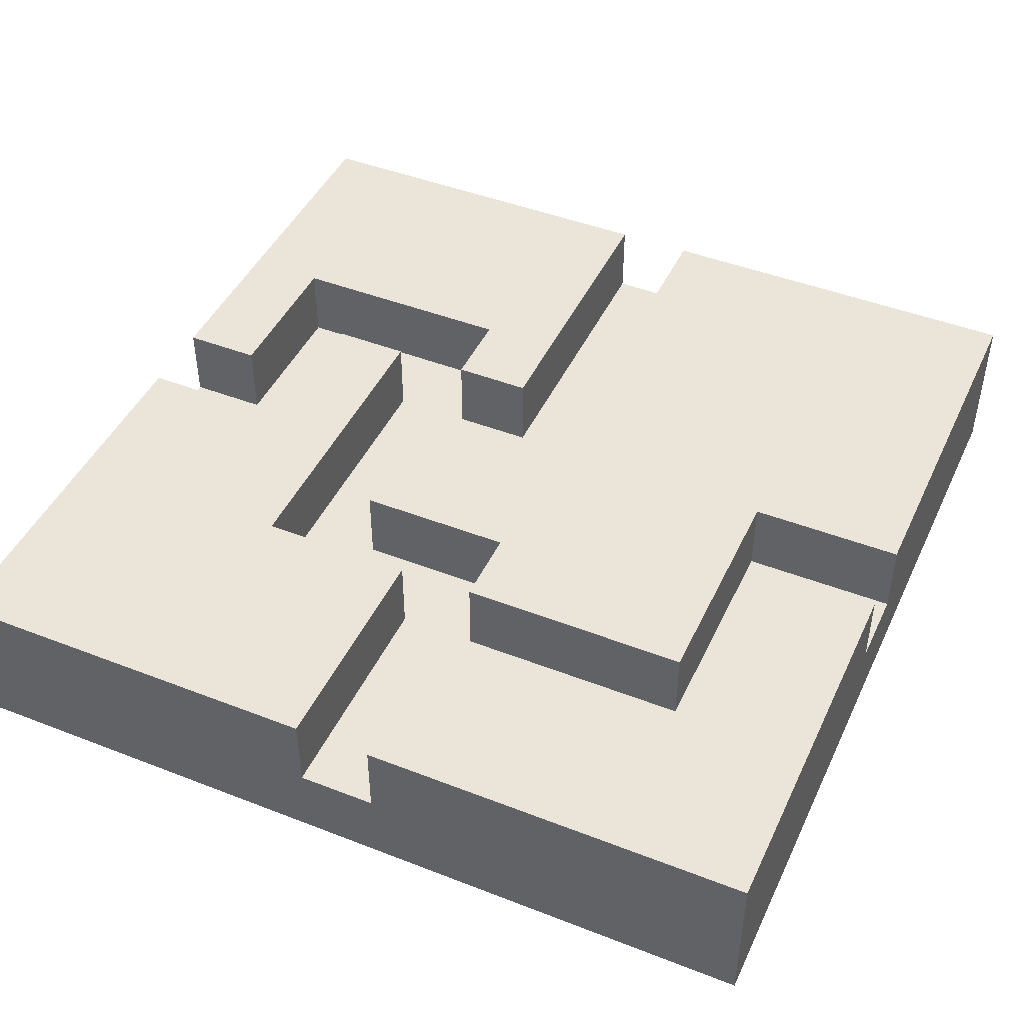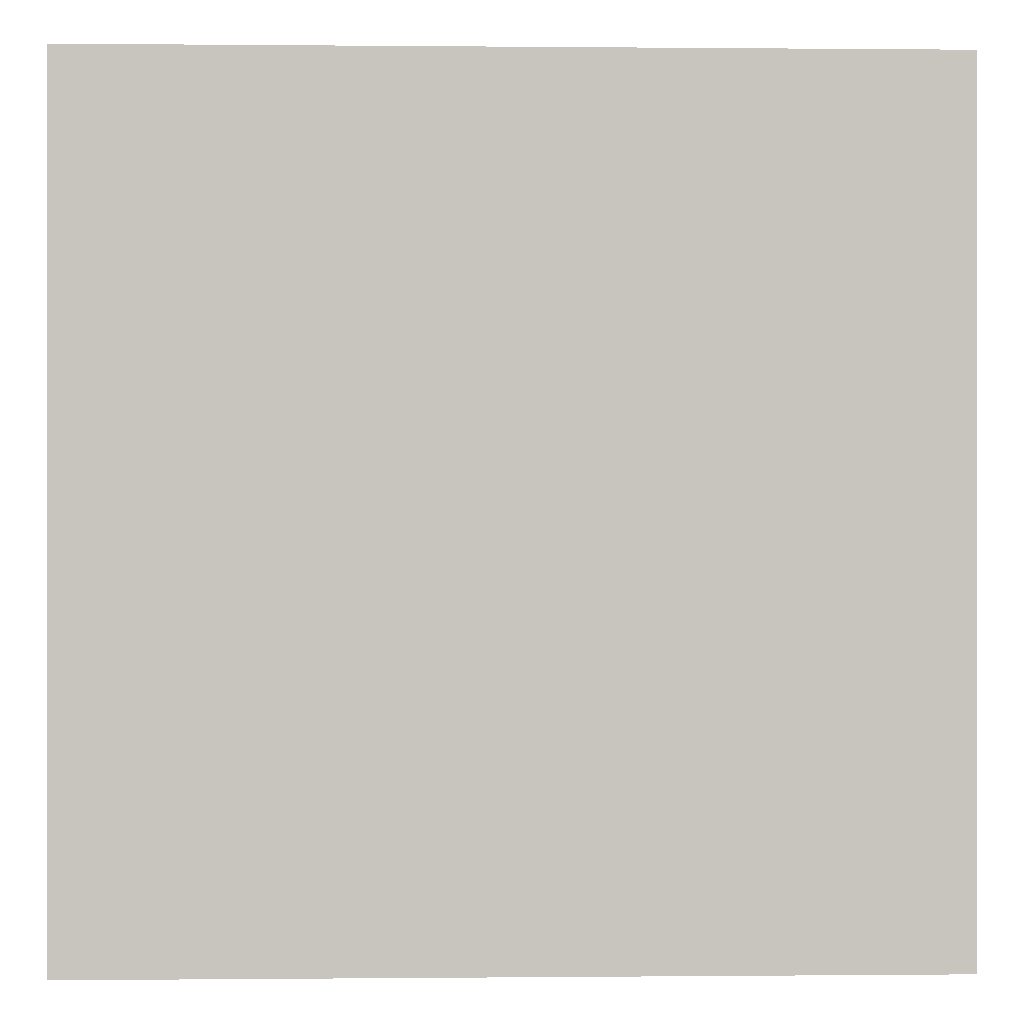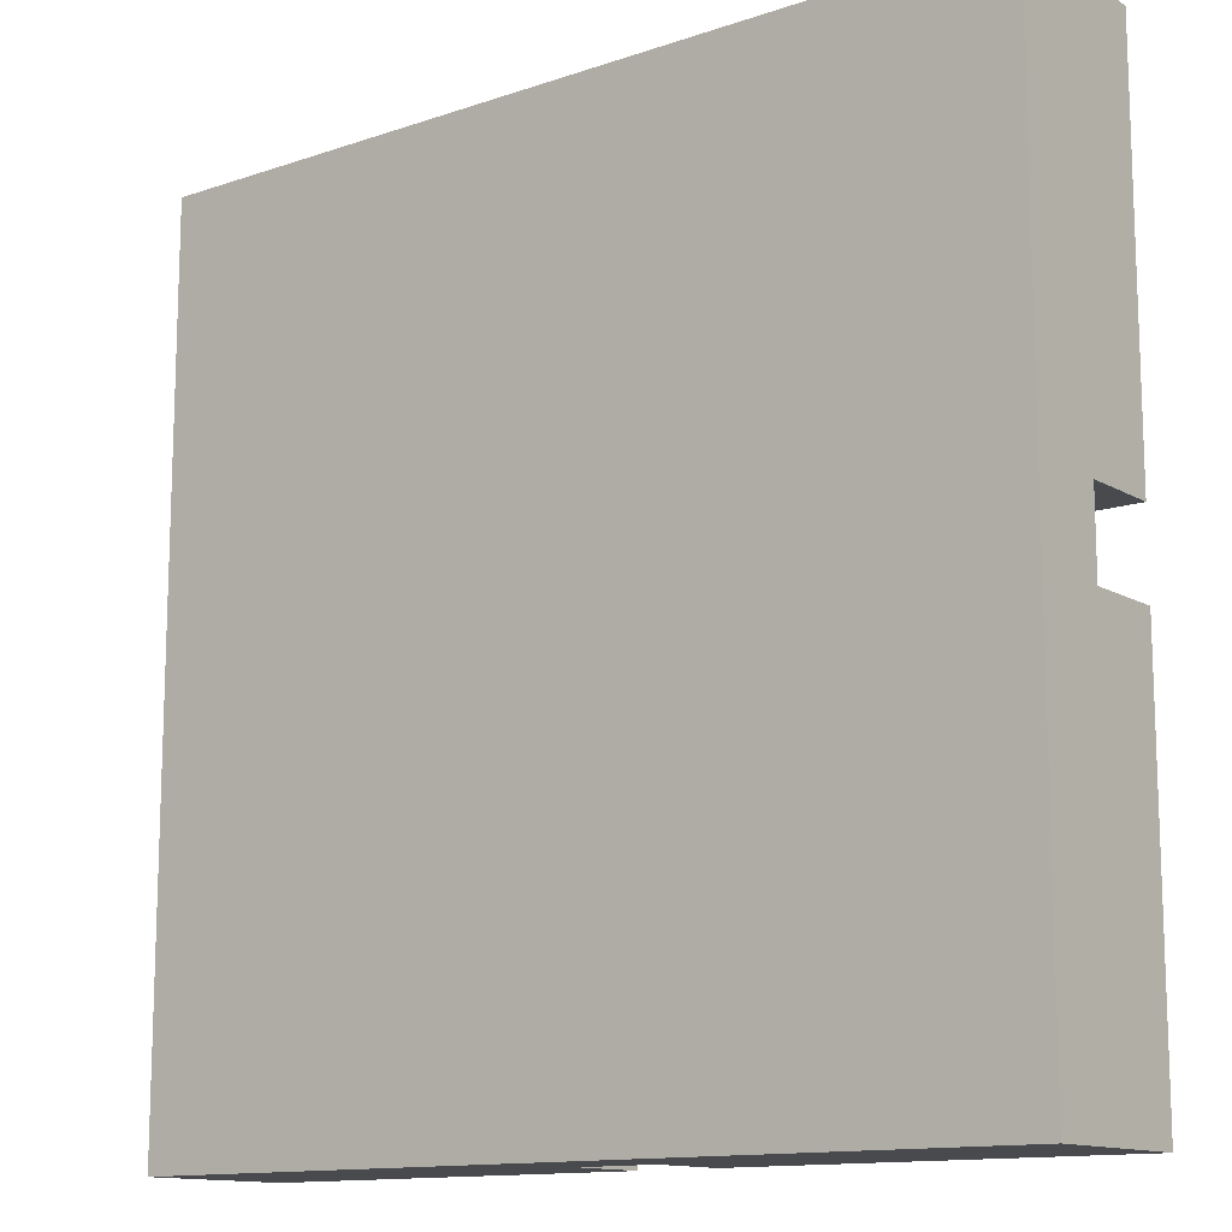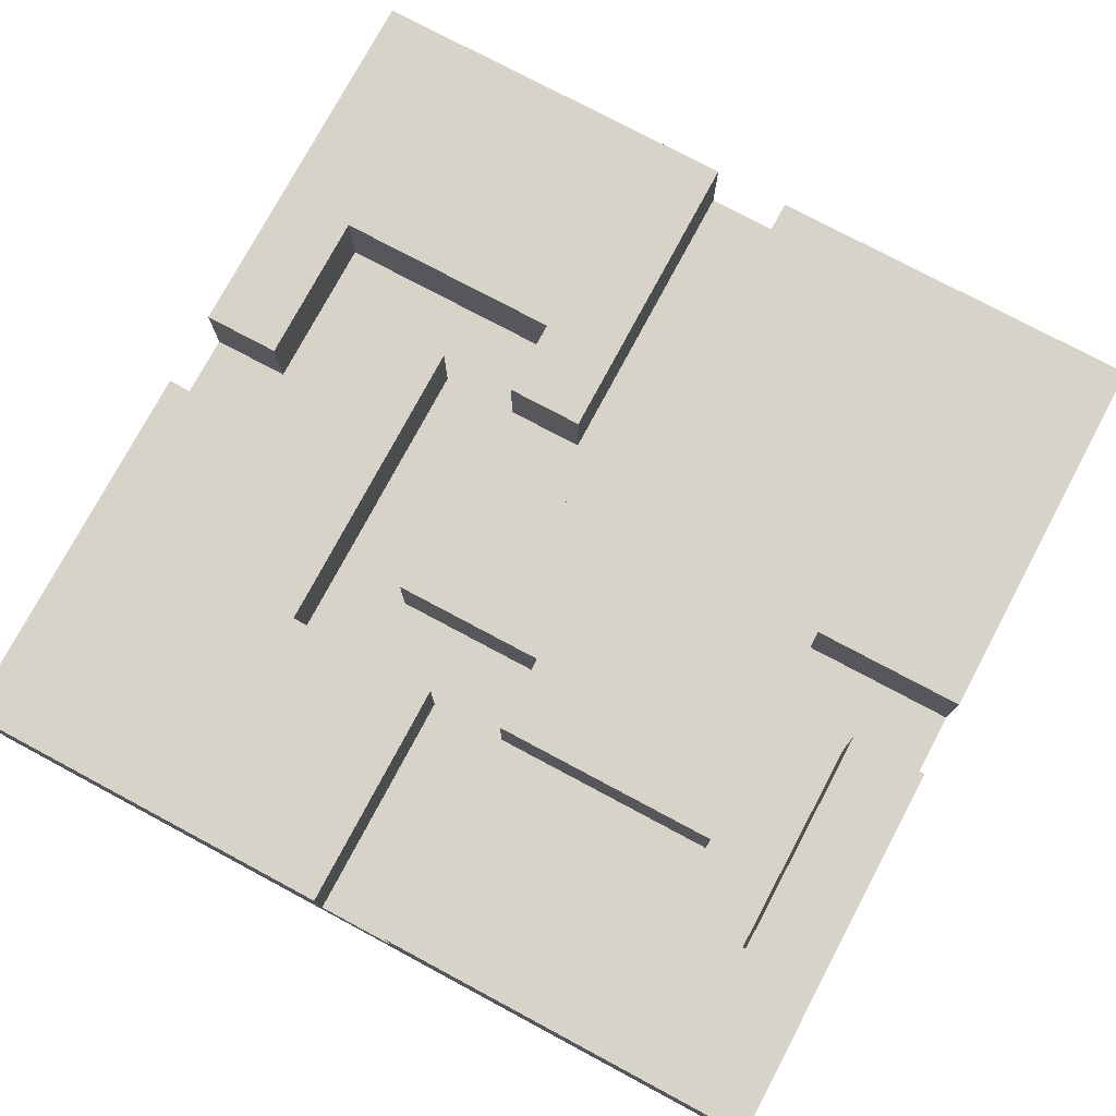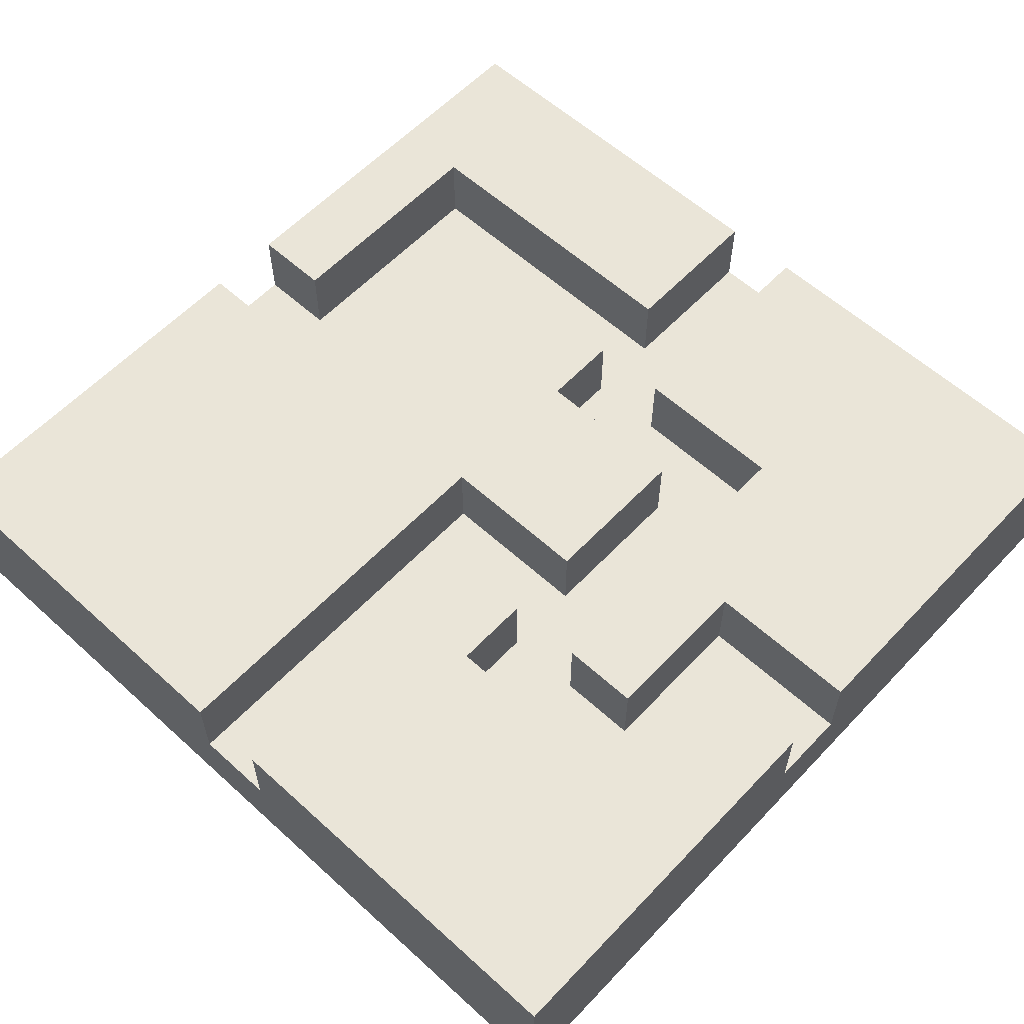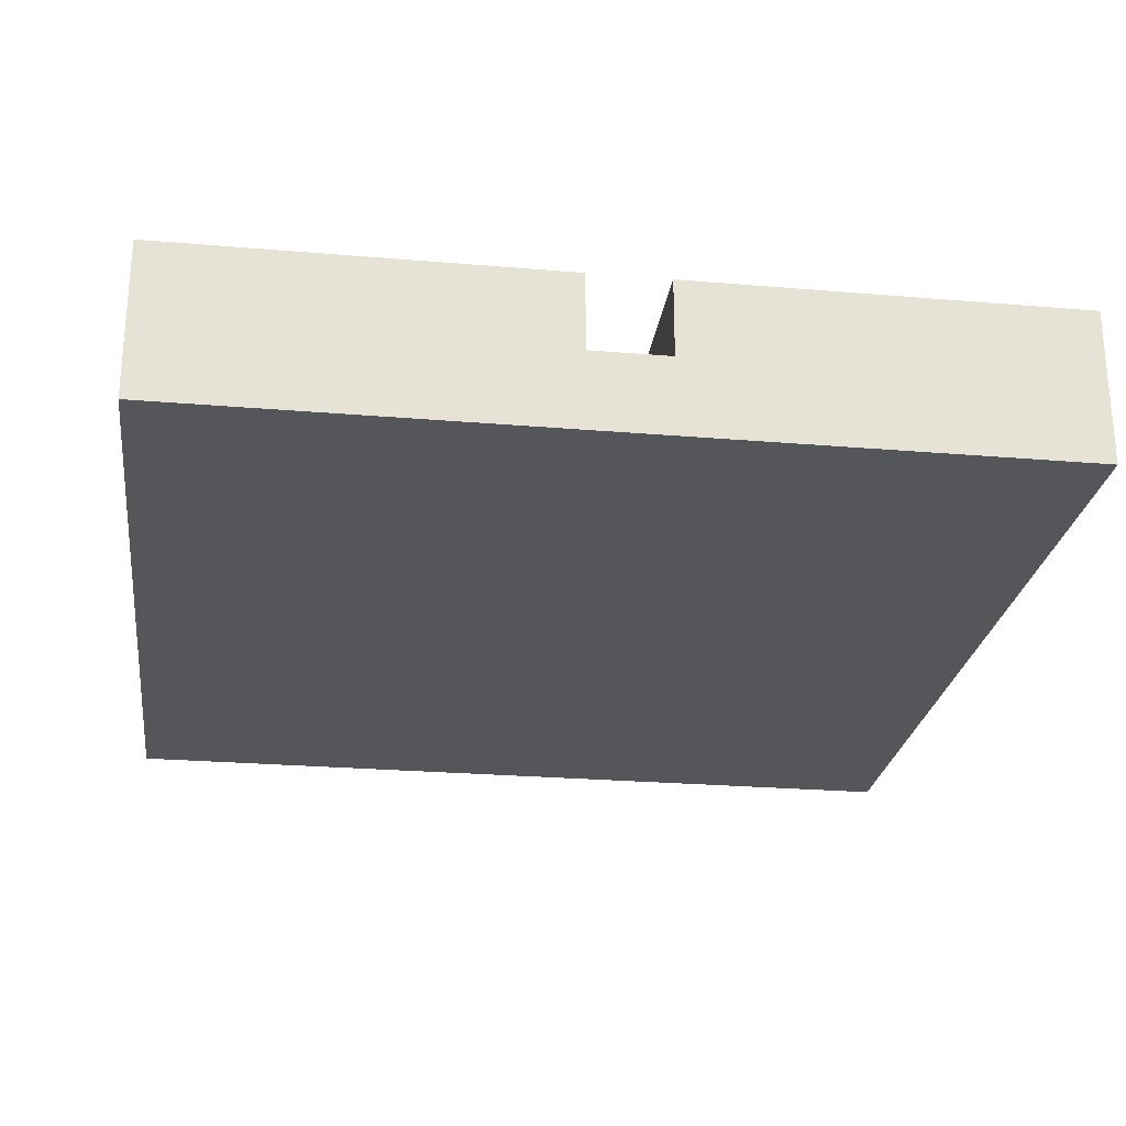
<metadata>
{"format":"obj","ext":"obj","renderer":"f3d","projection":"perspective","resolution":1024,"background":"white","views":[{"elev":45.4,"azim":-65.8,"up":"+Y"},{"elev":-0.1,"azim":-2.0,"up":"+Z"},{"elev":-13.0,"azim":37.8,"up":"+Z"},{"elev":76.7,"azim":-61.9,"up":"+Y"},{"elev":59.1,"azim":133.0,"up":"+Y"},{"elev":-25.2,"azim":82.2,"up":"+Y"}]}
</metadata>
<code>
o
v -0.55 -0.1 0.55
v -0.55 -0.1 -0.55
v -0.55 0 0.55
v -0.55 0 0.05
v -0.55 0 -0.05
v -0.55 0 -0.55
v -0.55 0.1 0.55
v -0.55 0.1 0.05
v -0.55 0.1 -0.05
v -0.55 0.1 -0.55
v -0.25 0 0.35
v -0.25 0 0.05
v -0.25 0.1 0.35
v -0.25 0.1 0.05
v -0.15 0 0.05
v -0.15 0 -0.15
v -0.15 0.1 0.05
v -0.15 0.1 -0.15
v 0.05 0 0.55
v 0.05 0 0.35
v 0.05 0 -0.45
v 0.05 0 -0.55
v 0.05 0.1 0.55
v 0.05 0.1 0.35
v 0.05 0.1 -0.45
v 0.05 0.1 -0.55
v 0.15 0 -0.05
v 0.15 0 -0.15
v 0.15 0.1 -0.05
v 0.15 0.1 -0.15
v 0.25 0 -0.15
v 0.25 0 -0.45
v 0.25 0.1 -0.15
v 0.25 0.1 -0.45
v -0.35 0 0.45
v -0.35 0 0.05
v -0.35 0.1 0.45
v -0.35 0.1 0.05
v -0.25 0 -0.05
v -0.25 0 -0.25
v -0.25 0.1 -0.05
v -0.25 0.1 -0.25
v -0.05 0 0.55
v -0.05 0 0.45
v -0.05 0 -0.35
v -0.05 0 -0.55
v -0.05 0.1 0.55
v -0.05 0.1 0.45
v -0.05 0.1 -0.35
v -0.05 0.1 -0.55
v 0.05 0 0.05
v 0.05 0 -0.15
v 0.05 0.1 0.05
v 0.05 0.1 -0.15
v 0.15 0 -0.25
v 0.15 0 -0.35
v 0.15 0.1 -0.25
v 0.15 0.1 -0.35
v 0.55 -0.1 0.55
v 0.55 -0.1 -0.55
v 0.55 0 0.55
v 0.55 0 0.05
v 0.55 0 -0.05
v 0.55 0 -0.55
v 0.55 0.1 0.55
v 0.55 0.1 0.05
v 0.55 0.1 -0.05
v 0.55 0.1 -0.55
v -0.55 -0.1 0.55
v -0.55 0 0.55
v -0.55 0.1 0.55
v -0.05 0 0.55
v -0.05 0.1 0.55
v 0.05 0 0.55
v 0.05 0.1 0.55
v 0.55 -0.1 0.55
v 0.55 0 0.55
v 0.55 0.1 0.55
v -0.25 0 0.35
v -0.25 0.1 0.35
v 0.05 0 0.35
v 0.05 0.1 0.35
v -0.55 0 -0.05
v -0.55 0.1 -0.05
v -0.25 0 -0.05
v -0.25 0.1 -0.05
v 0.15 0 -0.05
v 0.15 0.1 -0.05
v 0.55 0 -0.05
v 0.55 0.1 -0.05
v -0.25 0 -0.25
v -0.25 0.1 -0.25
v 0.15 0 -0.25
v 0.15 0.1 -0.25
v 0.05 0 -0.45
v 0.05 0.1 -0.45
v 0.25 0 -0.45
v 0.25 0.1 -0.45
v -0.35 0 0.45
v -0.35 0.1 0.45
v -0.05 0 0.45
v -0.05 0.1 0.45
v -0.55 0 0.05
v -0.55 0.1 0.05
v -0.35 0 0.05
v -0.35 0.1 0.05
v -0.25 0 0.05
v -0.25 0.1 0.05
v -0.15 0 0.05
v -0.15 0.1 0.05
v 0.05 0 0.05
v 0.05 0.1 0.05
v 0.55 0 0.05
v 0.55 0.1 0.05
v -0.15 0 -0.15
v -0.15 0.1 -0.15
v 0.05 0 -0.15
v 0.05 0.1 -0.15
v 0.15 0 -0.15
v 0.15 0.1 -0.15
v 0.25 0 -0.15
v 0.25 0.1 -0.15
v -0.05 0 -0.35
v -0.05 0.1 -0.35
v 0.15 0 -0.35
v 0.15 0.1 -0.35
v -0.55 -0.1 -0.55
v -0.55 0 -0.55
v -0.55 0.1 -0.55
v -0.05 0 -0.55
v -0.05 0.1 -0.55
v 0.05 0 -0.55
v 0.05 0.1 -0.55
v 0.55 -0.1 -0.55
v 0.55 0 -0.55
v 0.55 0.1 -0.55
v -0.55 -0.1 0.55
v 0.55 -0.1 0.55
v -0.55 -0.1 -0.55
v 0.55 -0.1 -0.55
v -0.05 0 0.55
v 0.05 0 0.55
v -0.35 0 0.45
v -0.05 0 0.45
v -0.25 0 0.35
v 0.05 0 0.35
v -0.55 0 0.05
v -0.35 0 0.05
v -0.25 0 0.05
v -0.15 0 0.05
v 0.05 0 0.05
v 0.55 0 0.05
v -0.55 0 -0.05
v -0.25 0 -0.05
v 0.15 0 -0.05
v 0.55 0 -0.05
v -0.15 0 -0.15
v 0.05 0 -0.15
v 0.15 0 -0.15
v 0.25 0 -0.15
v -0.25 0 -0.25
v 0.15 0 -0.25
v -0.05 0 -0.35
v 0.15 0 -0.35
v 0.05 0 -0.45
v 0.25 0 -0.45
v -0.05 0 -0.55
v 0.05 0 -0.55
v -0.55 0.1 0.55
v -0.05 0.1 0.55
v 0.05 0.1 0.55
v 0.55 0.1 0.55
v -0.35 0.1 0.45
v -0.05 0.1 0.45
v -0.25 0.1 0.35
v 0.05 0.1 0.35
v -0.55 0.1 0.05
v -0.35 0.1 0.05
v -0.25 0.1 0.05
v -0.15 0.1 0.05
v 0.05 0.1 0.05
v 0.55 0.1 0.05
v -0.55 0.1 -0.05
v -0.25 0.1 -0.05
v 0.15 0.1 -0.05
v 0.55 0.1 -0.05
v -0.15 0.1 -0.15
v 0.05 0.1 -0.15
v 0.15 0.1 -0.15
v 0.25 0.1 -0.15
v -0.25 0.1 -0.25
v 0.15 0.1 -0.25
v -0.05 0.1 -0.35
v 0.15 0.1 -0.35
v 0.05 0.1 -0.45
v 0.25 0.1 -0.45
v -0.55 0.1 -0.55
v -0.05 0.1 -0.55
v 0.05 0.1 -0.55
v 0.55 0.1 -0.55
f 3 2 1
f 4 2 3
f 5 2 4
f 6 2 5
f 7 4 3
f 8 4 7
f 9 6 5
f 10 6 9
f 13 12 11
f 14 12 13
f 17 16 15
f 18 16 17
f 23 20 19
f 24 20 23
f 25 22 21
f 26 22 25
f 29 28 27
f 30 28 29
f 33 32 31
f 34 32 33
f 35 36 37
f 37 36 38
f 39 40 41
f 41 40 42
f 43 44 47
f 47 44 48
f 45 46 49
f 49 46 50
f 51 52 53
f 53 52 54
f 55 56 57
f 57 56 58
f 59 60 61
f 61 60 62
f 62 60 63
f 63 60 64
f 61 62 65
f 65 62 66
f 63 64 67
f 67 64 68
f 72 70 69
f 72 71 70
f 73 71 72
f 74 72 69
f 76 74 69
f 77 75 74
f 77 74 76
f 78 75 77
f 81 80 79
f 82 80 81
f 85 84 83
f 86 84 85
f 89 88 87
f 90 88 89
f 93 92 91
f 94 92 93
f 97 96 95
f 98 96 97
f 99 100 101
f 101 100 102
f 103 104 105
f 105 104 106
f 107 108 109
f 109 108 110
f 111 112 113
f 113 112 114
f 115 116 117
f 117 116 118
f 119 120 121
f 121 120 122
f 123 124 125
f 125 124 126
f 127 128 130
f 128 129 130
f 130 129 131
f 127 130 132
f 127 132 134
f 132 133 135
f 134 132 135
f 135 133 136
f 139 138 137
f 140 138 139
f 141 142 144
f 143 144 145
f 144 142 146
f 145 144 146
f 143 145 148
f 148 145 149
f 149 150 153
f 147 148 153
f 148 149 153
f 153 150 154
f 151 152 155
f 155 152 156
f 154 150 157
f 151 155 158
f 158 155 159
f 154 157 161
f 159 160 161
f 158 159 161
f 157 158 161
f 161 160 162
f 162 160 164
f 163 164 165
f 164 160 166
f 165 164 166
f 163 165 167
f 167 165 168
f 169 170 173
f 173 170 174
f 171 172 176
f 169 173 177
f 177 173 178
f 175 176 179
f 179 176 180
f 176 172 181
f 180 176 181
f 181 172 182
f 180 181 187
f 187 181 188
f 185 186 189
f 189 186 190
f 183 184 191
f 191 192 193
f 193 192 194
f 190 186 196
f 191 193 197
f 183 191 197
f 197 193 198
f 195 196 199
f 196 186 200
f 199 196 200

</code>
